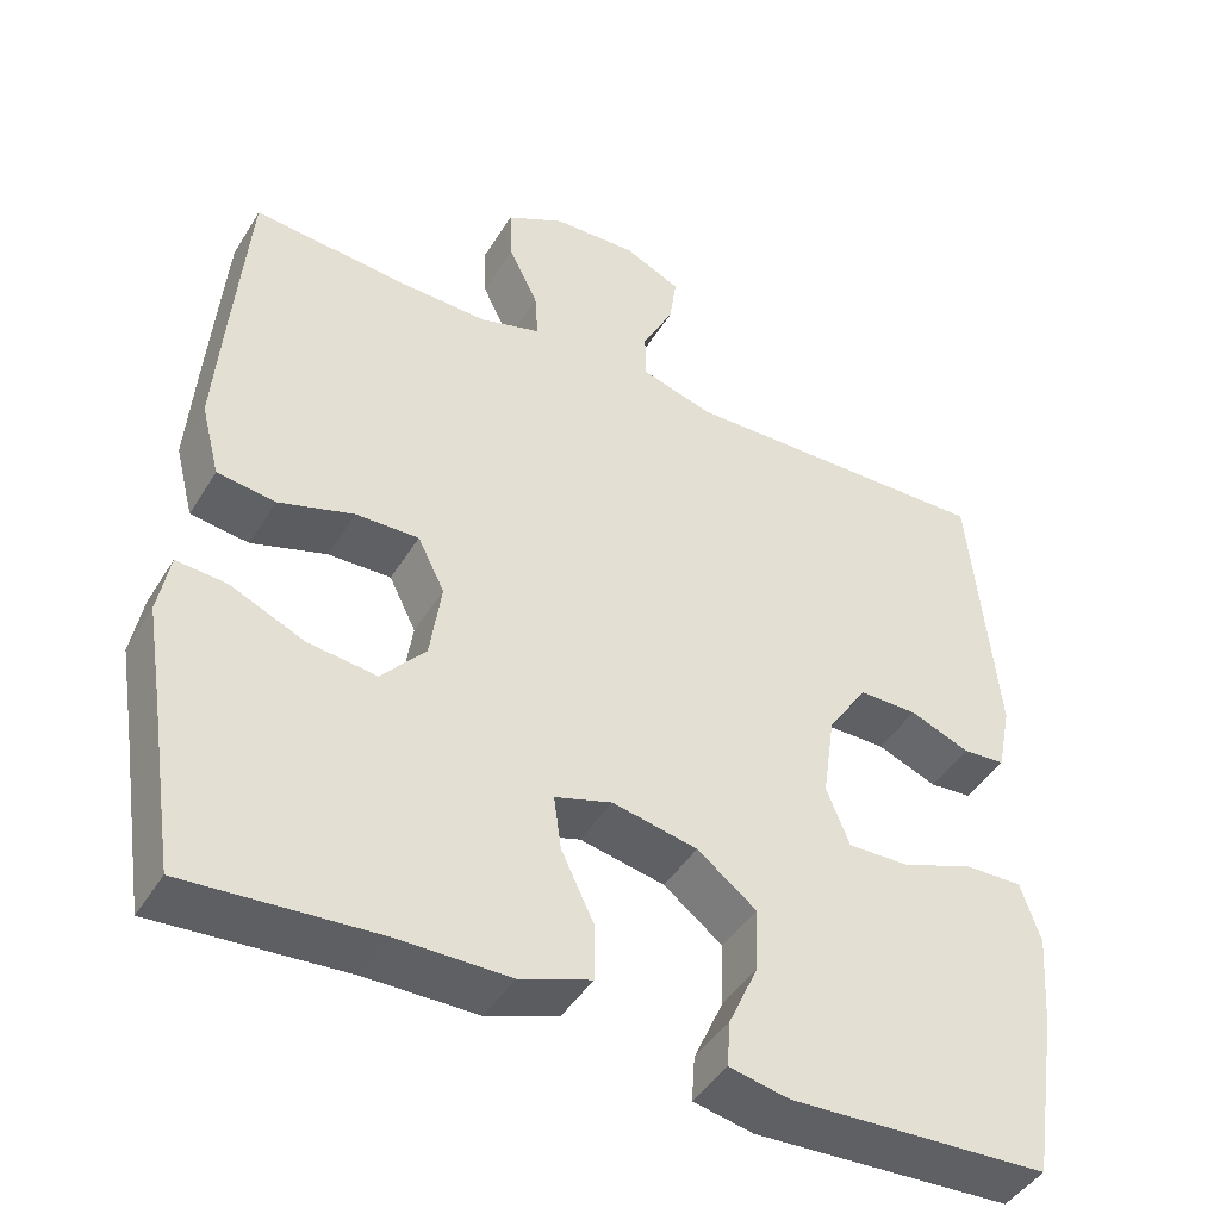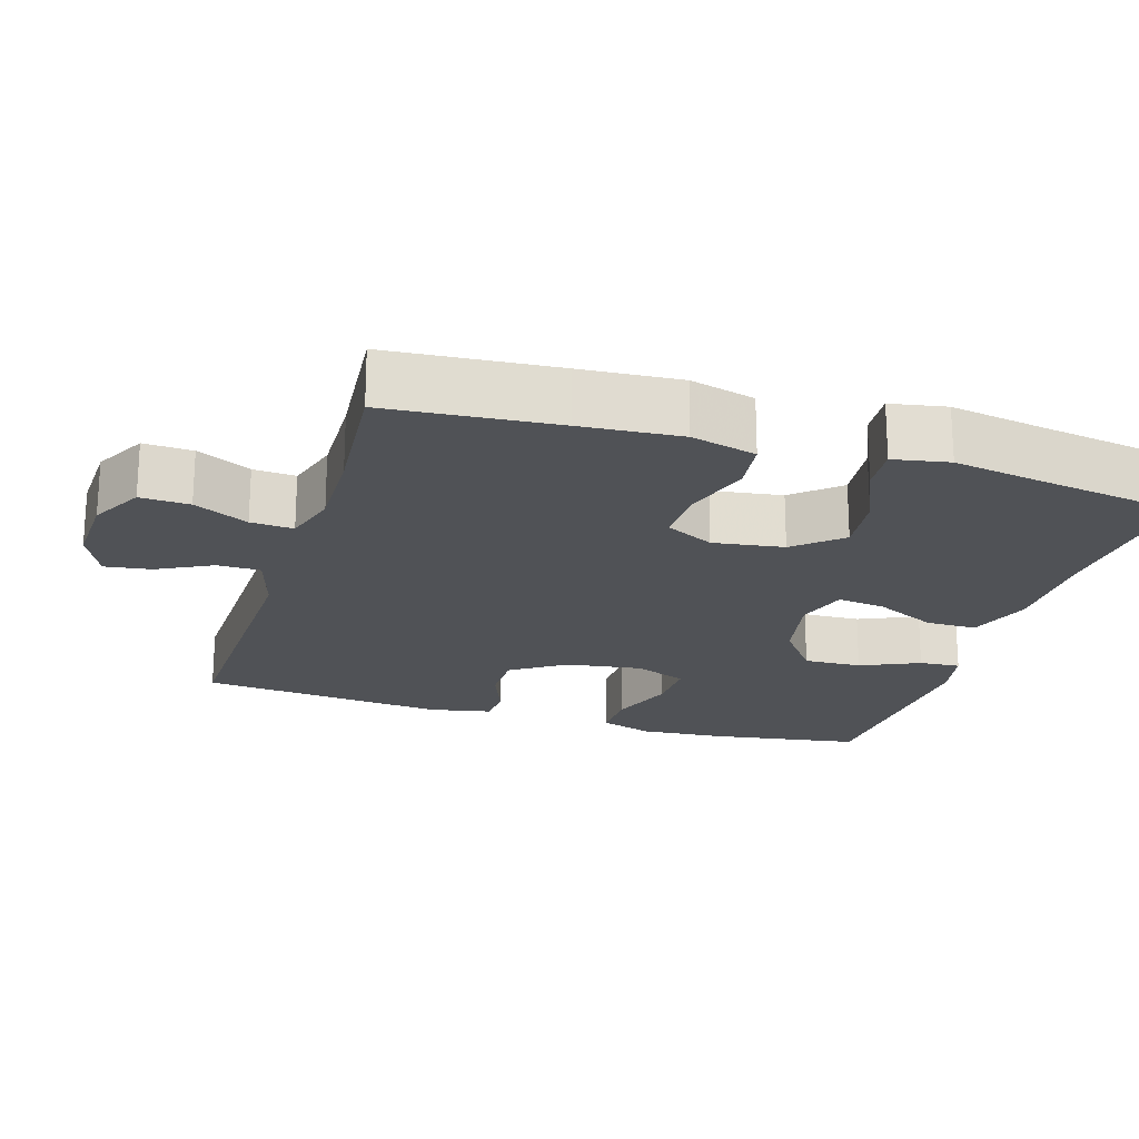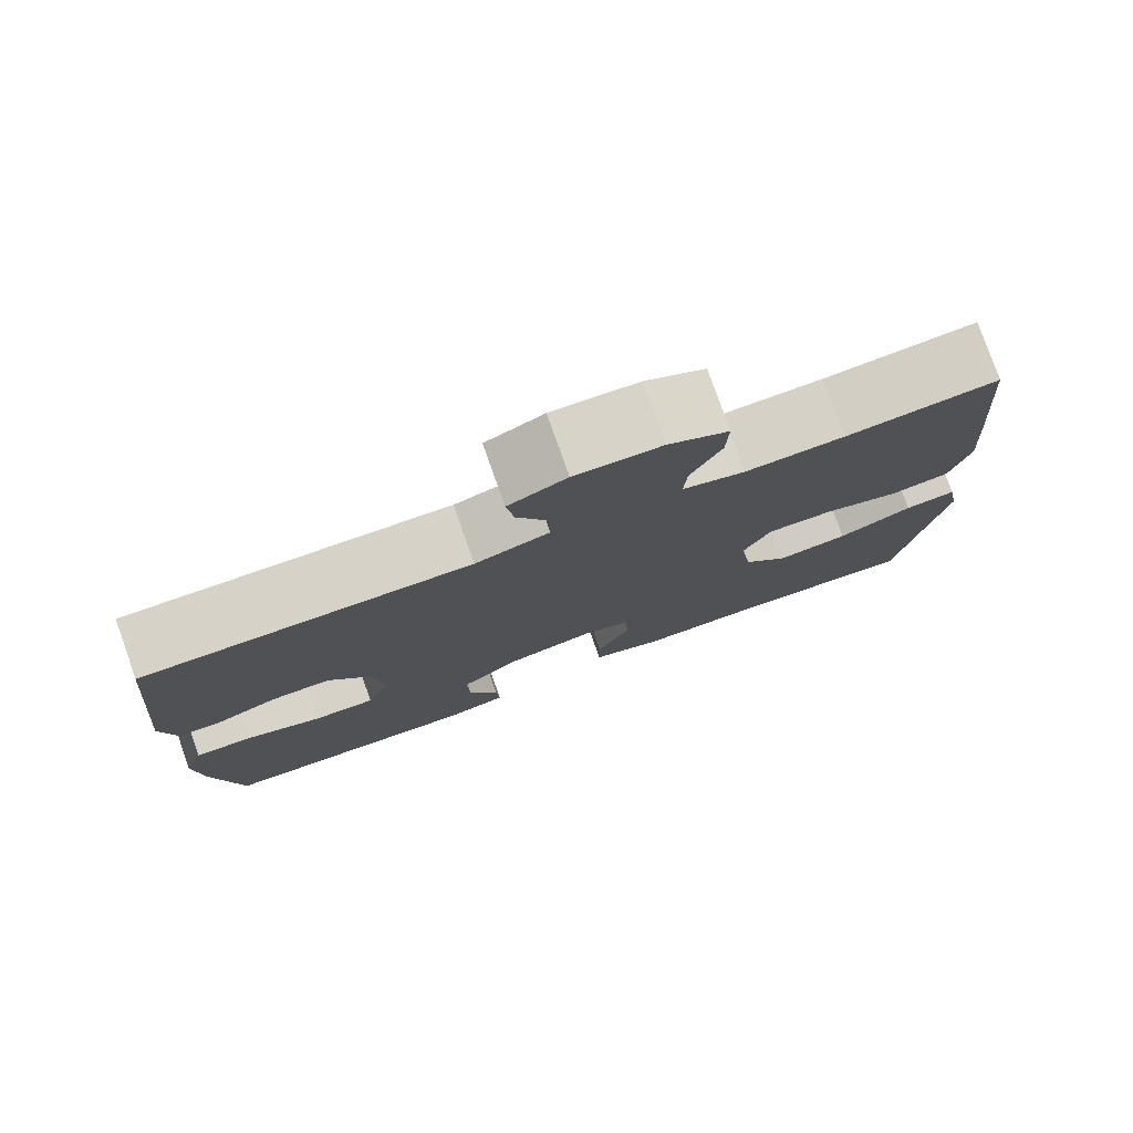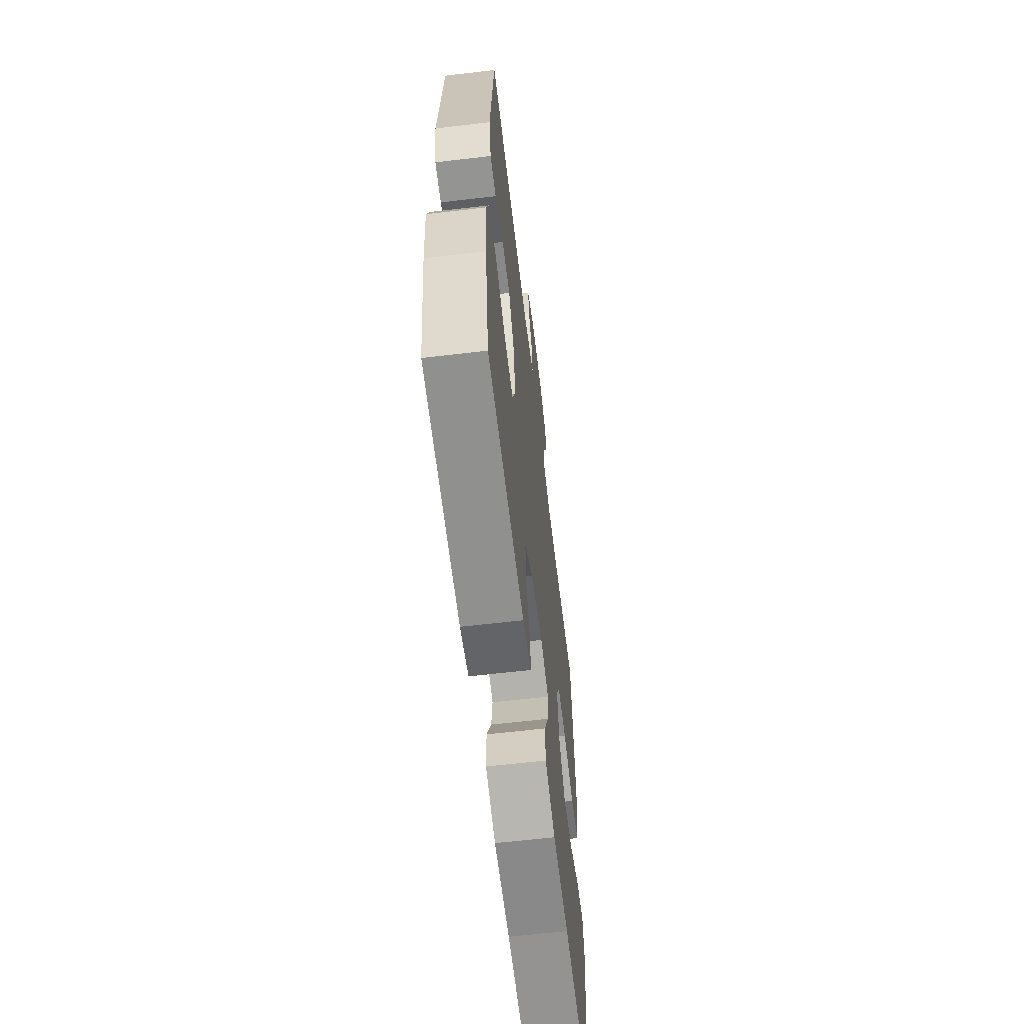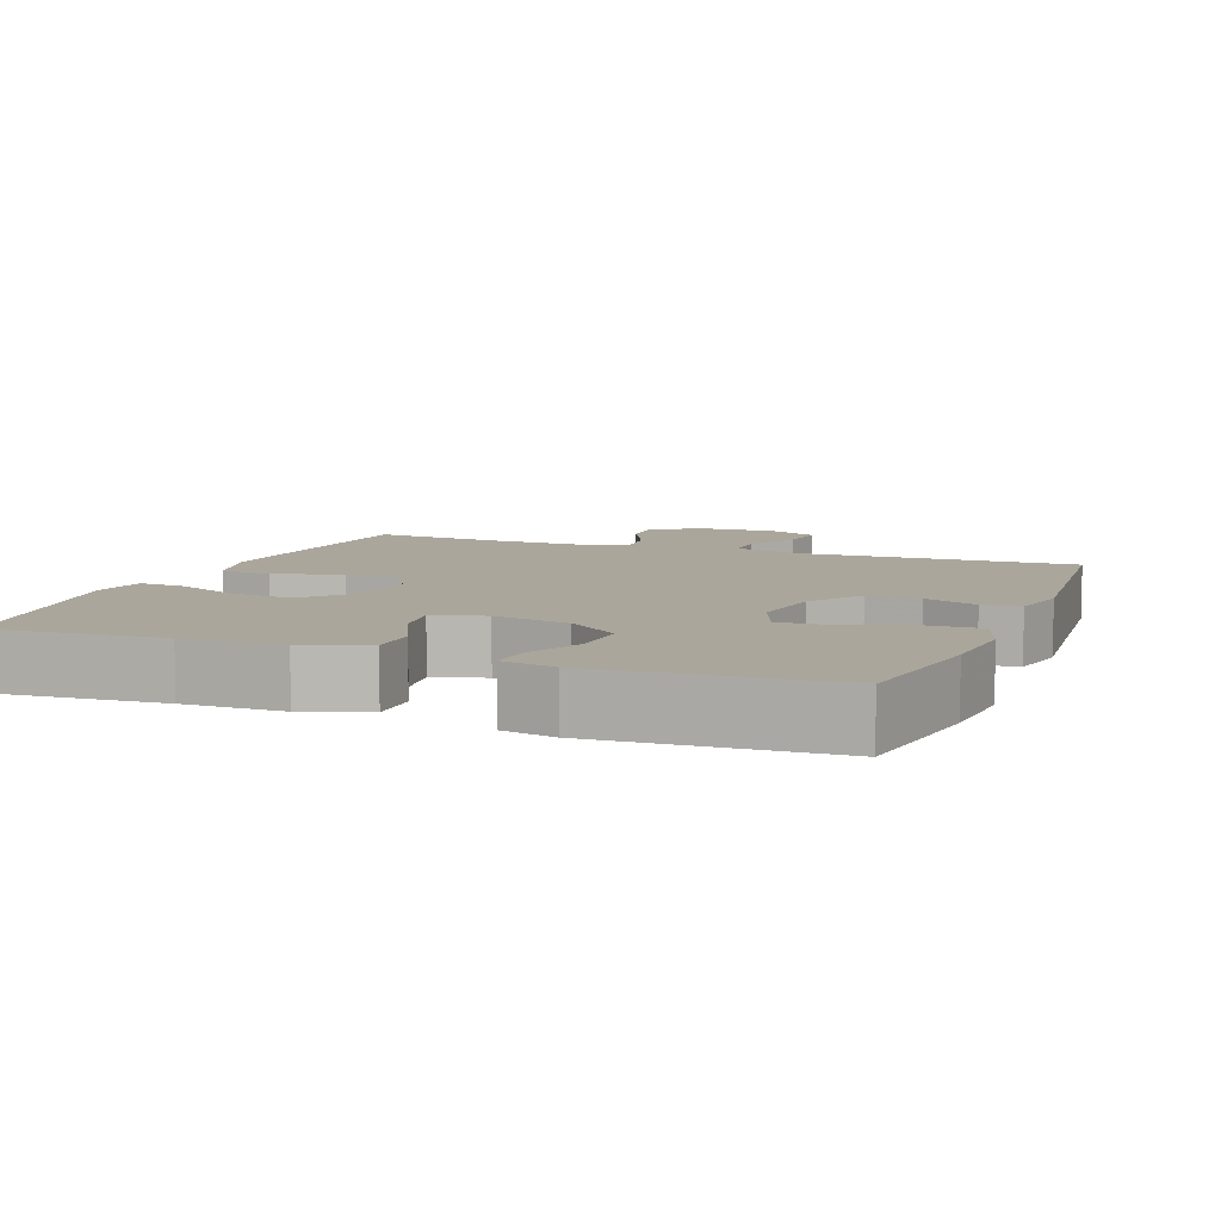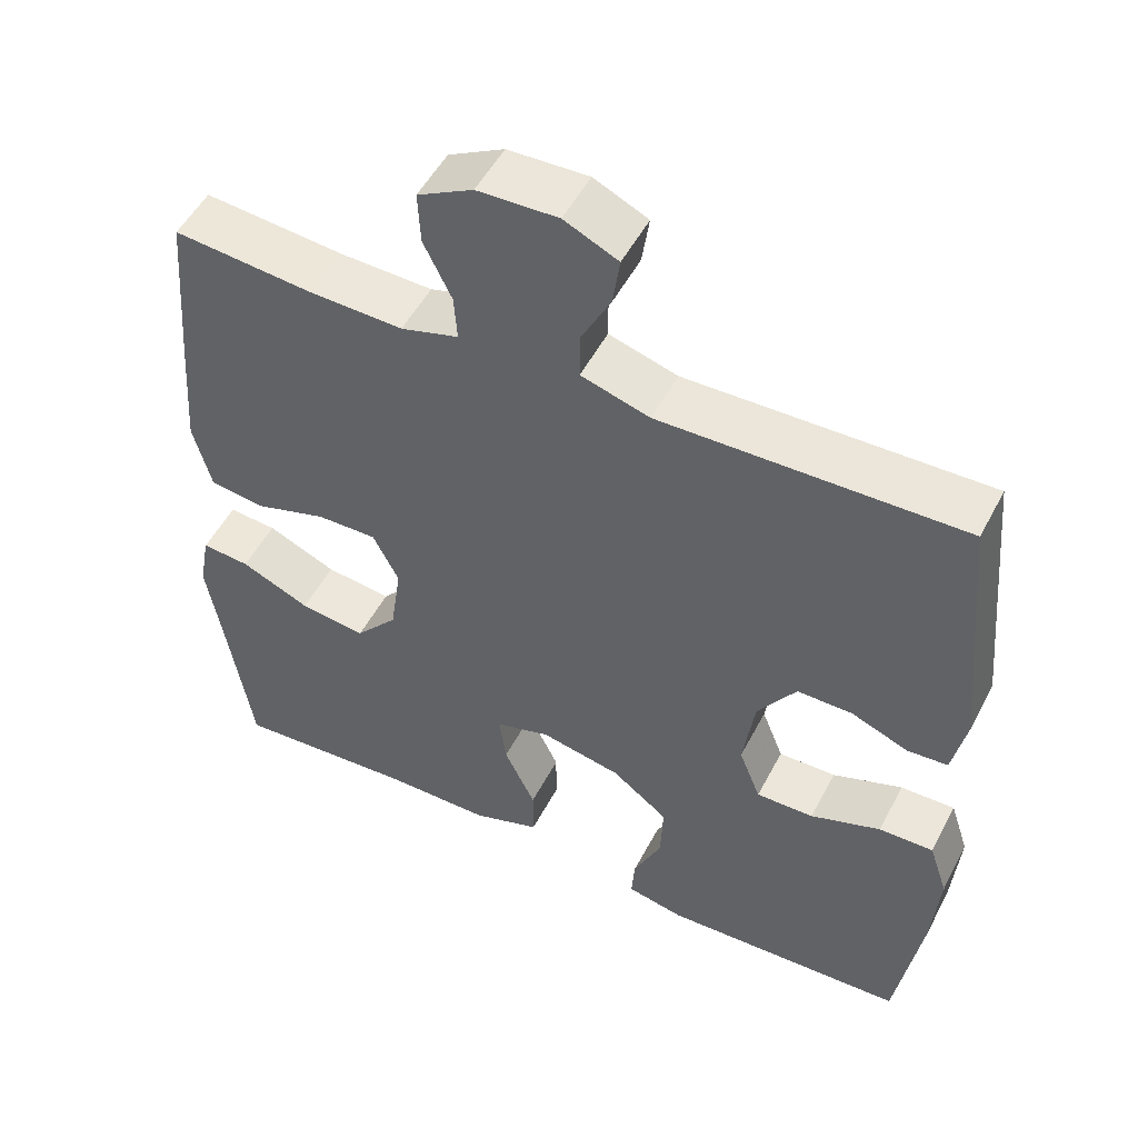
<metadata>
{"format":"obj","ext":"obj","renderer":"f3d","projection":"perspective","resolution":1024,"background":"white","views":[{"elev":-44.5,"azim":150.4,"up":"+Z"},{"elev":-20.9,"azim":72.8,"up":"+Y"},{"elev":78.6,"azim":-19.5,"up":"+Z"},{"elev":-62.7,"azim":-83.2,"up":"+Z"},{"elev":7.9,"azim":-158.9,"up":"+Y"},{"elev":51.7,"azim":-152.9,"up":"+Z"}]}
</metadata>
<code>
v -0.5 0.07 -0.5
v -0.532 0.07 -0.296
v -0.541 0.07 -0.179
v -0.517 0.07 -0.106
v -0.447 0.07 -0.108
v -0.357 0.07 -0.141
v -0.283 0.07 -0.143
v -0.255 0.07 -0.072
v -0.27 0.07 0.032
v -0.319 0.07 0.105
v -0.39 0.07 0.105
v -0.463 0.07 0.076
v -0.515 0.07 0.08
v -0.532 0.07 0.164
v -0.5 0.07 0.5
v -0.114 0.07 0.49
v -0.026 0.07 0.516
v -0.026 0.07 0.575
v -0.064 0.07 0.649
v -0.073 0.07 0.712
v -0.004 0.07 0.744
v 0.099 0.07 0.74
v 0.17 0.07 0.702
v 0.167 0.07 0.635
v 0.131 0.07 0.561
v 0.127 0.07 0.503
v 0.201 0.07 0.481
v 0.319 0.07 0.484
v 0.5 0.07 0.5
v 0.519 0.07 0.27
v 0.529 0.07 0.135
v 0.506 0.07 0.046
v 0.435 0.07 0.037
v 0.343 0.07 0.066
v 0.266 0.07 0.068
v 0.233 0.07 0.002
v 0.247 0.07 -0.094
v 0.301 0.07 -0.156
v 0.386 0.07 -0.146
v 0.475 0.07 -0.107
v 0.537 0.07 -0.102
v 0.551 0.07 -0.178
v 0.531 0.07 -0.3
v 0.5 0.07 -0.5
v 0.266 0.07 -0.483
v 0.13 0.07 -0.482
v 0.043 0.07 -0.451
v 0.043 0.07 -0.382
v 0.083 0.07 -0.298
v 0.092 0.07 -0.232
v 0.022 0.07 -0.21
v -0.082 0.07 -0.231
v -0.154 0.07 -0.286
v -0.151 0.07 -0.365
v -0.115 0.07 -0.445
v -0.111 0.07 -0.501
v -0.184 0.07 -0.516
v -0.5 0 -0.5
v -0.532 0 -0.296
v -0.541 0 -0.179
v -0.517 0 -0.106
v -0.447 0 -0.108
v -0.357 0 -0.141
v -0.283 0 -0.143
v -0.255 0 -0.072
v -0.27 0 0.032
v -0.319 0 0.105
v -0.39 0 0.105
v -0.463 0 0.076
v -0.515 0 0.08
v -0.532 0 0.164
v -0.5 0 0.5
v -0.114 0 0.49
v -0.026 0 0.516
v -0.026 0 0.575
v -0.064 0 0.649
v -0.073 0 0.712
v -0.004 0 0.744
v 0.099 0 0.74
v 0.17 0 0.702
v 0.167 0 0.635
v 0.131 0 0.561
v 0.127 0 0.503
v 0.201 0 0.481
v 0.319 0 0.484
v 0.5 0 0.5
v 0.519 0 0.27
v 0.529 0 0.135
v 0.506 0 0.046
v 0.435 0 0.037
v 0.343 0 0.066
v 0.266 0 0.068
v 0.233 0 0.002
v 0.247 0 -0.094
v 0.301 0 -0.156
v 0.386 0 -0.146
v 0.475 0 -0.107
v 0.537 0 -0.102
v 0.551 0 -0.178
v 0.531 0 -0.3
v 0.5 0 -0.5
v 0.266 0 -0.483
v 0.13 0 -0.482
v 0.043 0 -0.451
v 0.043 0 -0.382
v 0.083 0 -0.298
v 0.092 0 -0.232
v 0.022 0 -0.21
v -0.082 0 -0.231
v -0.154 0 -0.286
v -0.151 0 -0.365
v -0.115 0 -0.445
v -0.111 0 -0.501
v -0.184 0 -0.516
f 4 5 6
f 3 4 6
f 2 3 6
f 1 2 6
f 57 1 6
f 56 57 6
f 55 56 6
f 54 55 6
f 53 54 6 7
f 52 53 7 8
f 51 52 8 9
f 50 51 9 10
f 47 48 49
f 46 47 49
f 45 46 49
f 45 49 50
f 44 45 50
f 43 44 50
f 41 42 43
f 40 41 43
f 39 40 43
f 38 39 43 50
f 37 38 50 10
f 32 33 34
f 31 32 34
f 30 31 34
f 29 30 34
f 28 29 34
f 27 28 34 35
f 26 27 35 36
f 23 24 25
f 22 23 25
f 21 22 25
f 20 21 25
f 19 20 25
f 18 19 25
f 17 18 25 26
f 36 37 10
f 26 36 10
f 17 26 10
f 16 17 10
f 14 15 16
f 13 14 16
f 12 13 16
f 11 12 16
f 10 11 16
f 63 62 61
f 63 61 60
f 63 60 59
f 63 59 58
f 63 58 114
f 63 114 113
f 63 113 112
f 63 112 111
f 64 63 111 110
f 65 64 110 109
f 66 65 109 108
f 67 66 108 107
f 106 105 104
f 106 104 103
f 106 103 102
f 107 106 102
f 107 102 101
f 107 101 100
f 100 99 98
f 100 98 97
f 100 97 96
f 107 100 96 95
f 67 107 95 94
f 91 90 89
f 91 89 88
f 91 88 87
f 91 87 86
f 91 86 85
f 92 91 85 84
f 93 92 84 83
f 82 81 80
f 82 80 79
f 82 79 78
f 82 78 77
f 82 77 76
f 82 76 75
f 83 82 75 74
f 67 94 93
f 67 93 83
f 67 83 74
f 67 74 73
f 73 72 71
f 73 71 70
f 73 70 69
f 73 69 68
f 73 68 67
f 1 58 59 2
f 2 59 60 3
f 3 60 61 4
f 4 61 62 5
f 5 62 63 6
f 6 63 64 7
f 7 64 65 8
f 8 65 66 9
f 9 66 67 10
f 10 67 68 11
f 11 68 69 12
f 12 69 70 13
f 13 70 71 14
f 14 71 72 15
f 15 72 73 16
f 16 73 74 17
f 17 74 75 18
f 18 75 76 19
f 19 76 77 20
f 20 77 78 21
f 21 78 79 22
f 22 79 80 23
f 23 80 81 24
f 24 81 82 25
f 25 82 83 26
f 26 83 84 27
f 27 84 85 28
f 28 85 86 29
f 29 86 87 30
f 30 87 88 31
f 31 88 89 32
f 32 89 90 33
f 33 90 91 34
f 34 91 92 35
f 35 92 93 36
f 36 93 94 37
f 37 94 95 38
f 38 95 96 39
f 39 96 97 40
f 40 97 98 41
f 41 98 99 42
f 42 99 100 43
f 43 100 101 44
f 44 101 102 45
f 45 102 103 46
f 46 103 104 47
f 47 104 105 48
f 48 105 106 49
f 49 106 107 50
f 50 107 108 51
f 51 108 109 52
f 52 109 110 53
f 53 110 111 54
f 54 111 112 55
f 55 112 113 56
f 56 113 114 57
f 57 114 58 1

</code>
